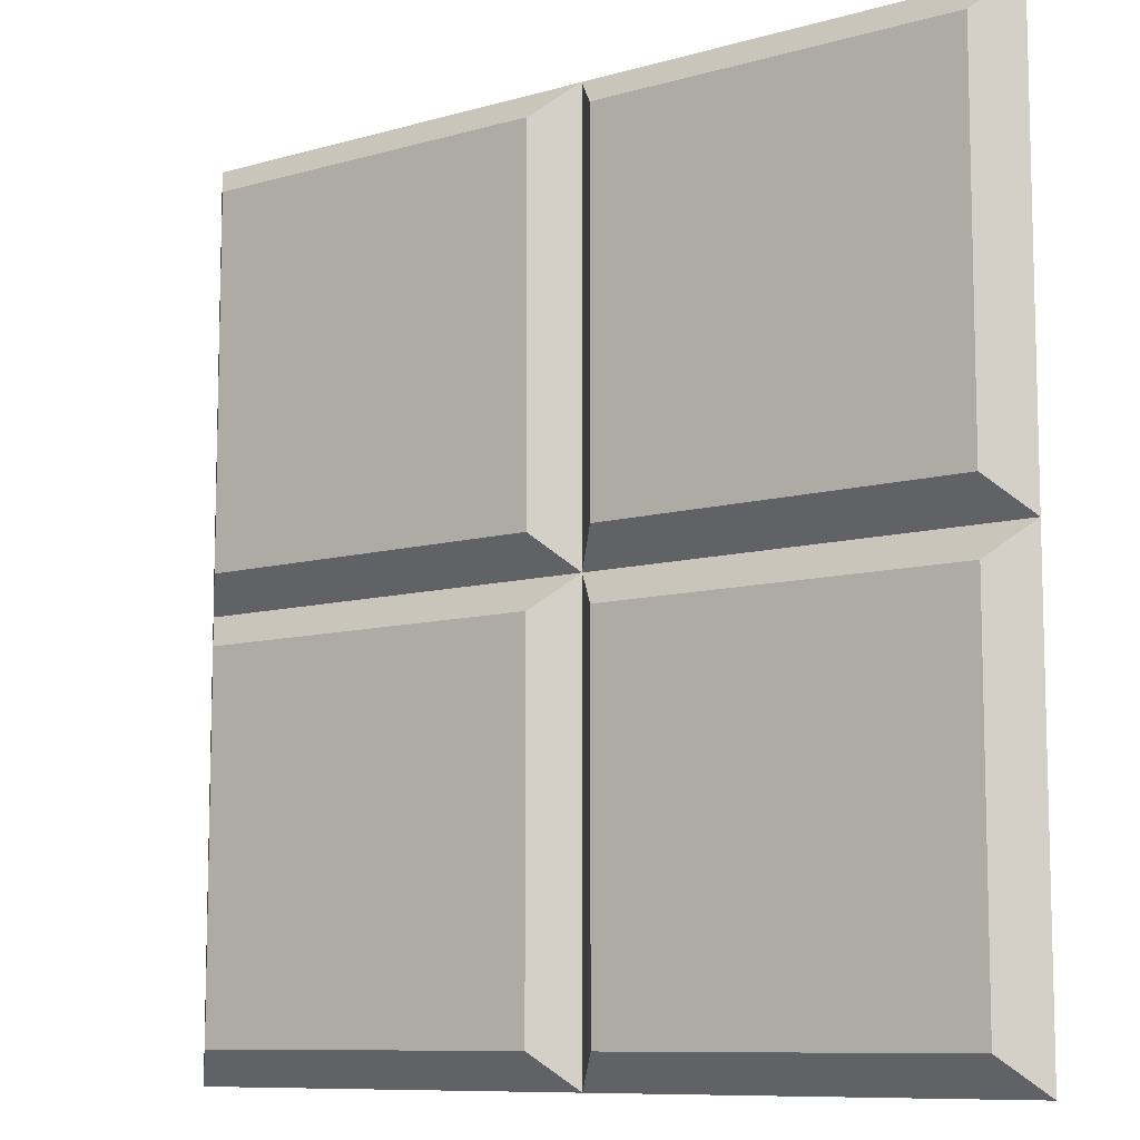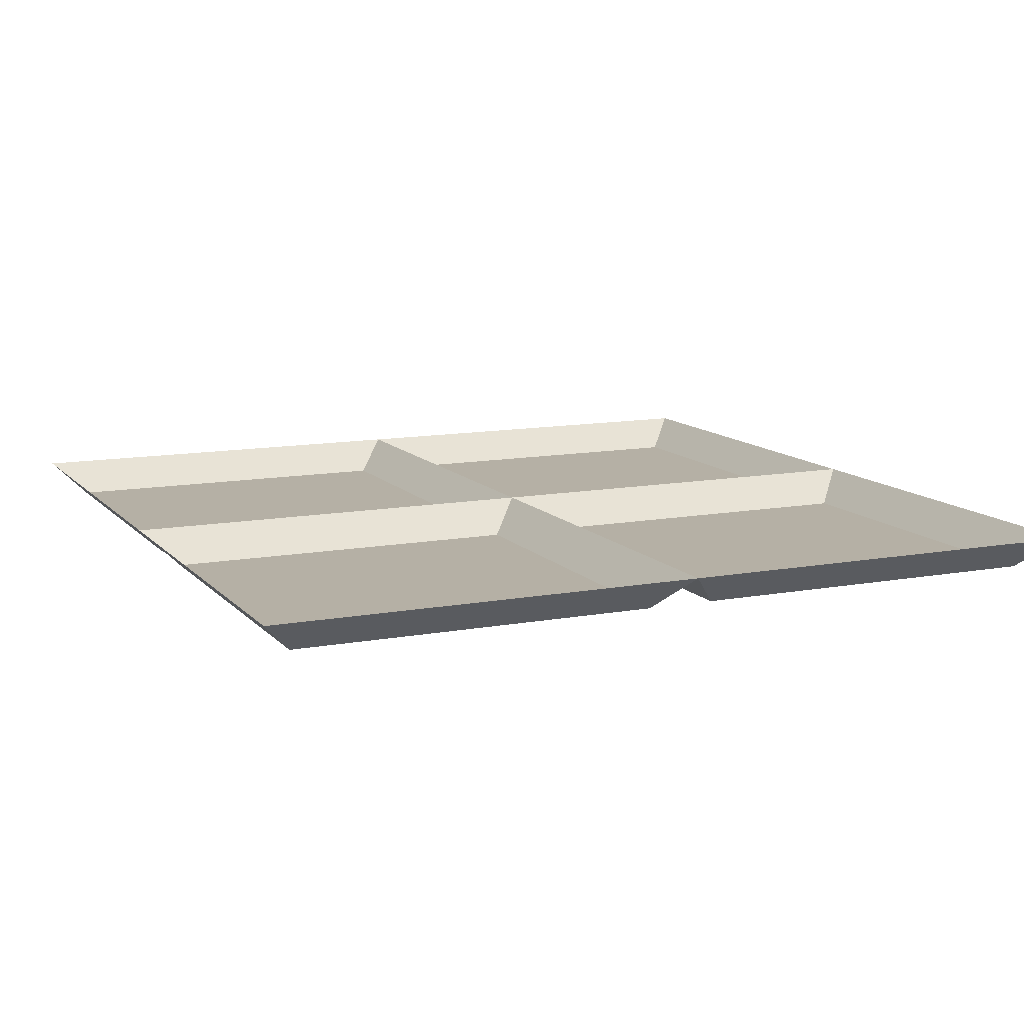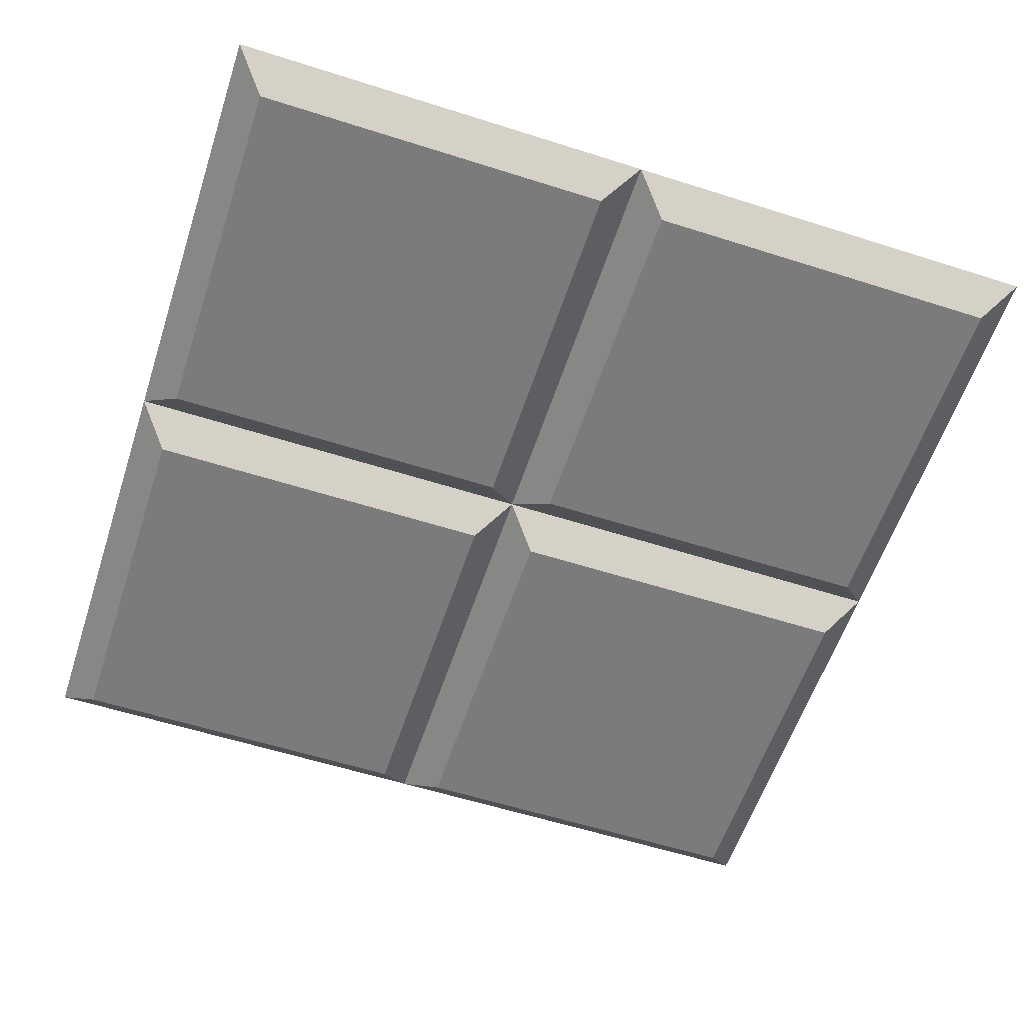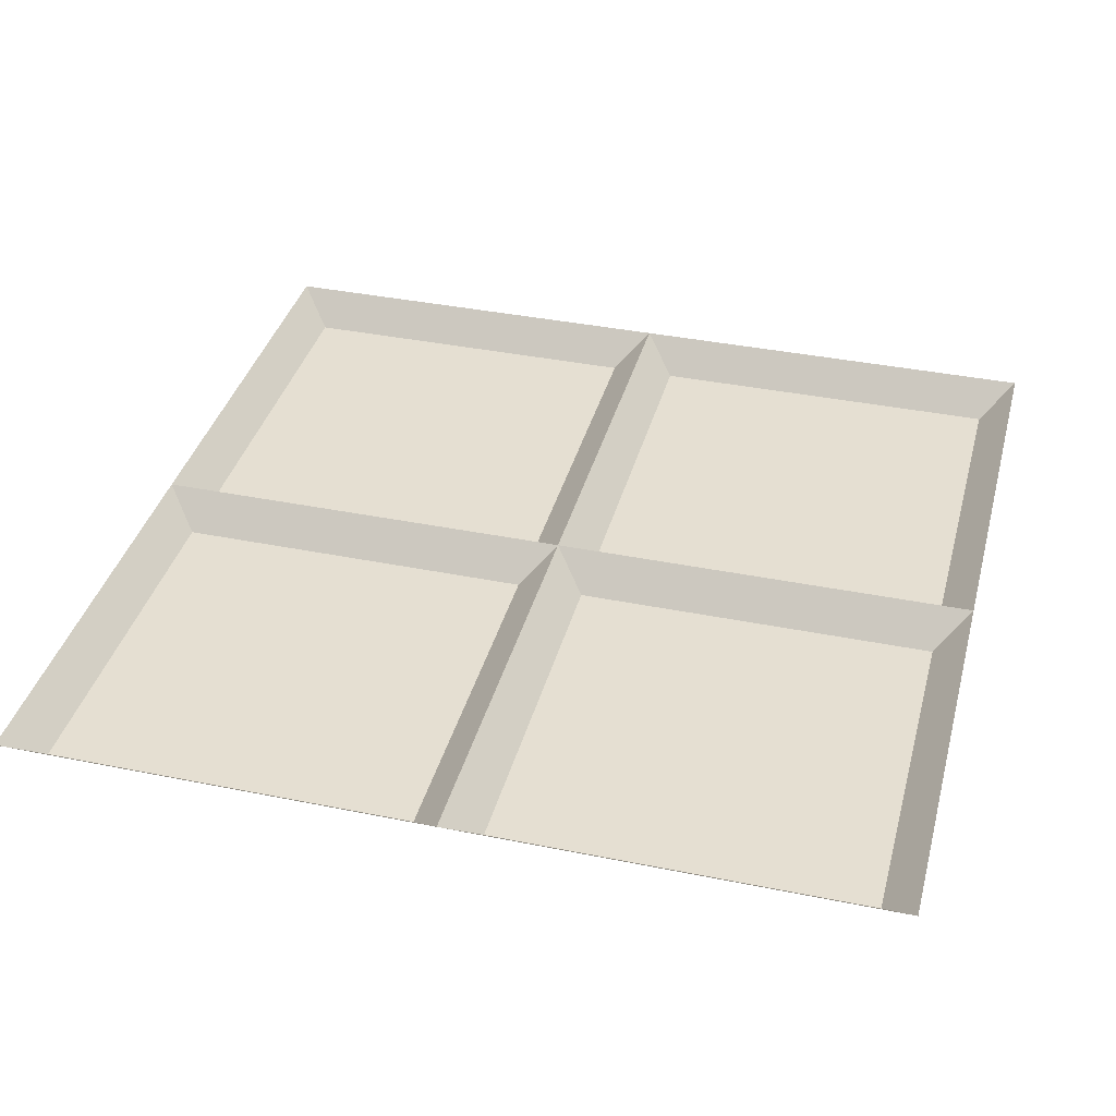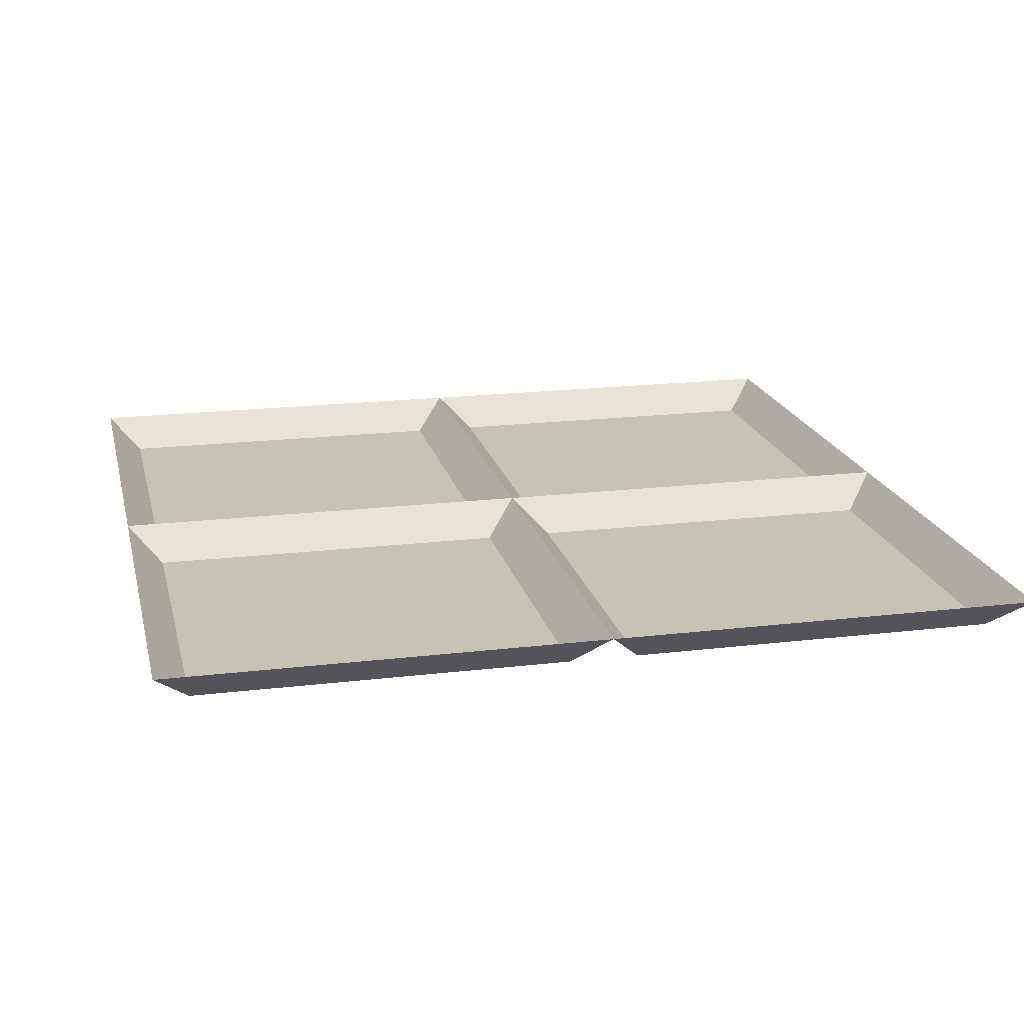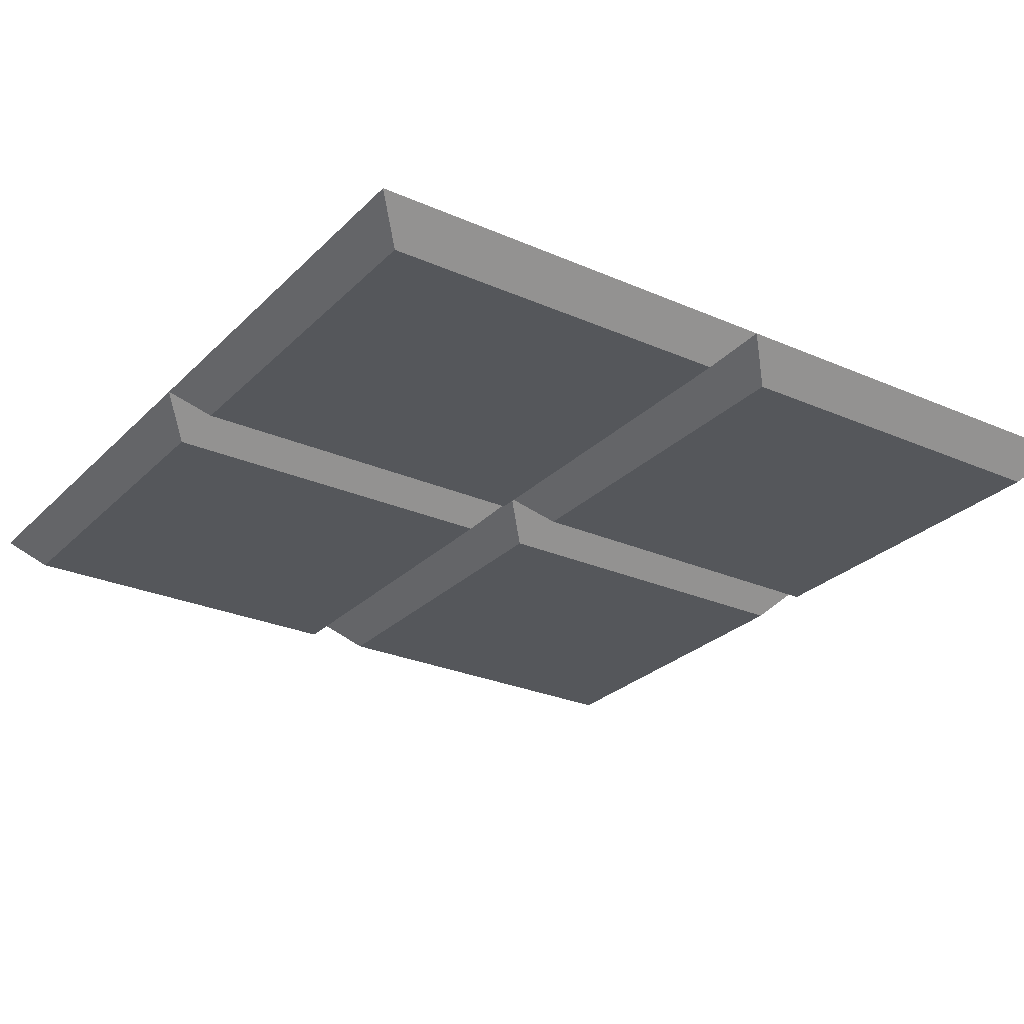
<metadata>
{"format":"obj","ext":"obj","renderer":"f3d","projection":"perspective","resolution":1024,"background":"white","views":[{"elev":-9.3,"azim":37.2,"up":"+Z"},{"elev":11.7,"azim":155.7,"up":"+Y"},{"elev":-58.4,"azim":71.8,"up":"+Y"},{"elev":37.5,"azim":104.6,"up":"+Y"},{"elev":18.9,"azim":167.1,"up":"+Y"},{"elev":-27.0,"azim":-124.2,"up":"+Y"}]}
</metadata>
<code>
v 0.03906 0 -0.03906
v 0.03906 0 -0.4609
v 0.4609 0 -0.03906
v 0.5 0.03906 0
v 0 0.03906 0
v 0 0.03906 -0.5
v 0.4609 0 -0.4609
v 0.5 0.03906 -0.5
v -0.03906 0 -0.03906
v -0.4609 0 -0.03906
v -0.03906 0 -0.4609
v -0.5 0.03906 0
v -0.4609 0 -0.4609
v -0.5 0.03906 -0.5
v -0.03906 0 0.03906
v -0.03906 0 0.4609
v -0.4609 0 0.03906
v 0 0.03906 0.5
v -0.4609 0 0.4609
v -0.5 0.03906 0.5
v 0.03906 0 0.03906
v 0.4609 0 0.03906
v 0.03906 0 0.4609
v 0.4609 0 0.4609
v 0.5 0.03906 0.5
f 1 2 3
f 2 7 3
f 9 10 11
f 10 13 11
f 15 16 17
f 16 19 17
f 21 22 23
f 22 24 23
f 1 3 4
f 1 4 5
f 1 5 2
f 2 5 6
f 2 6 7
f 3 7 8
f 3 8 4
f 6 8 7
f 9 11 6
f 9 6 5
f 9 5 10
f 10 5 12
f 10 12 13
f 11 13 14
f 11 14 6
f 12 14 13
f 15 17 12
f 15 12 5
f 15 5 16
f 16 5 18
f 16 18 19
f 17 19 20
f 17 20 12
f 18 20 19
f 21 23 18
f 21 18 5
f 21 5 22
f 22 5 4
f 22 4 24
f 23 24 25
f 23 25 18
f 4 25 24

</code>
